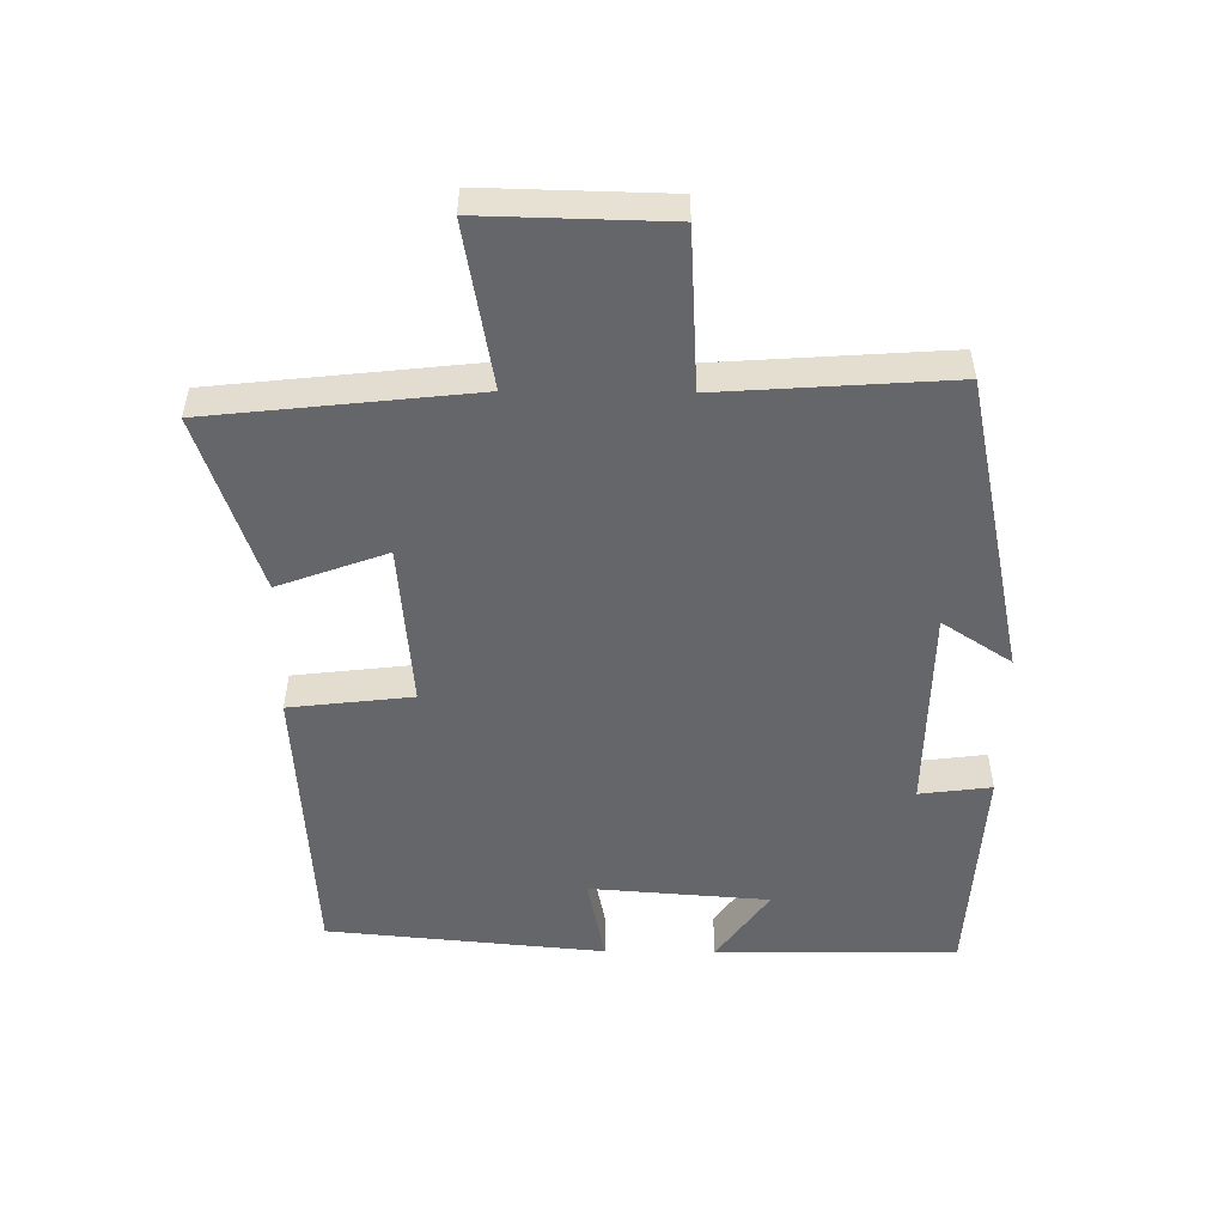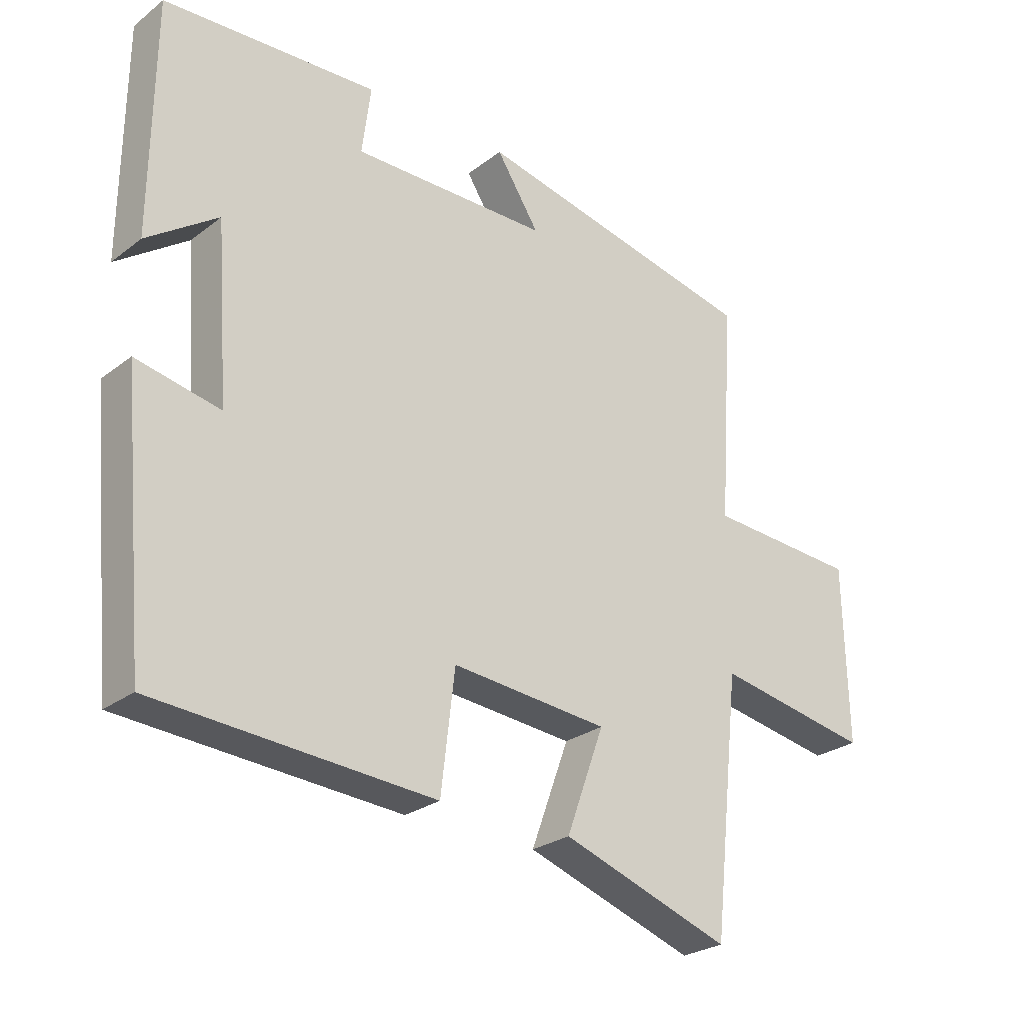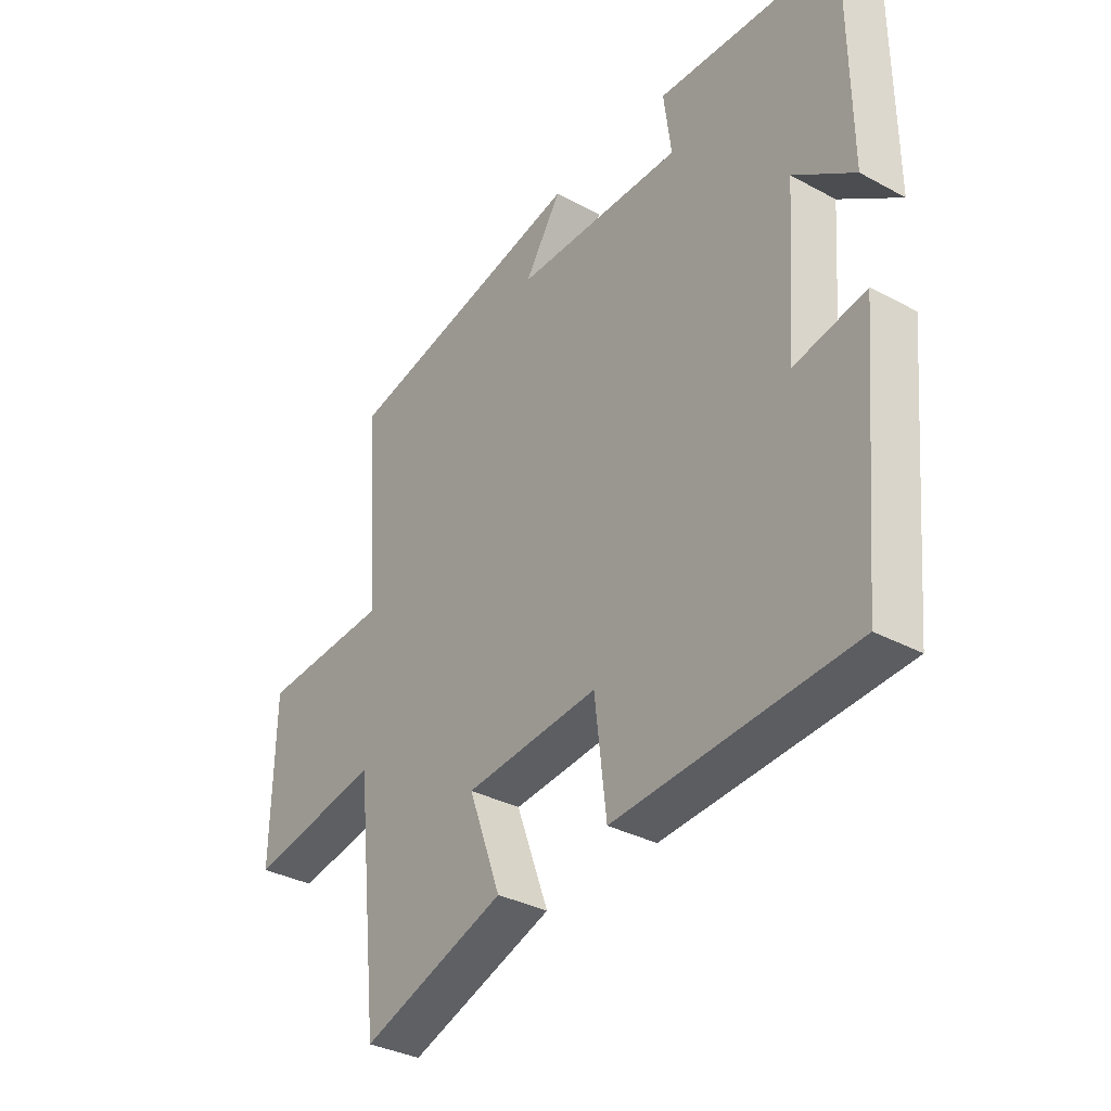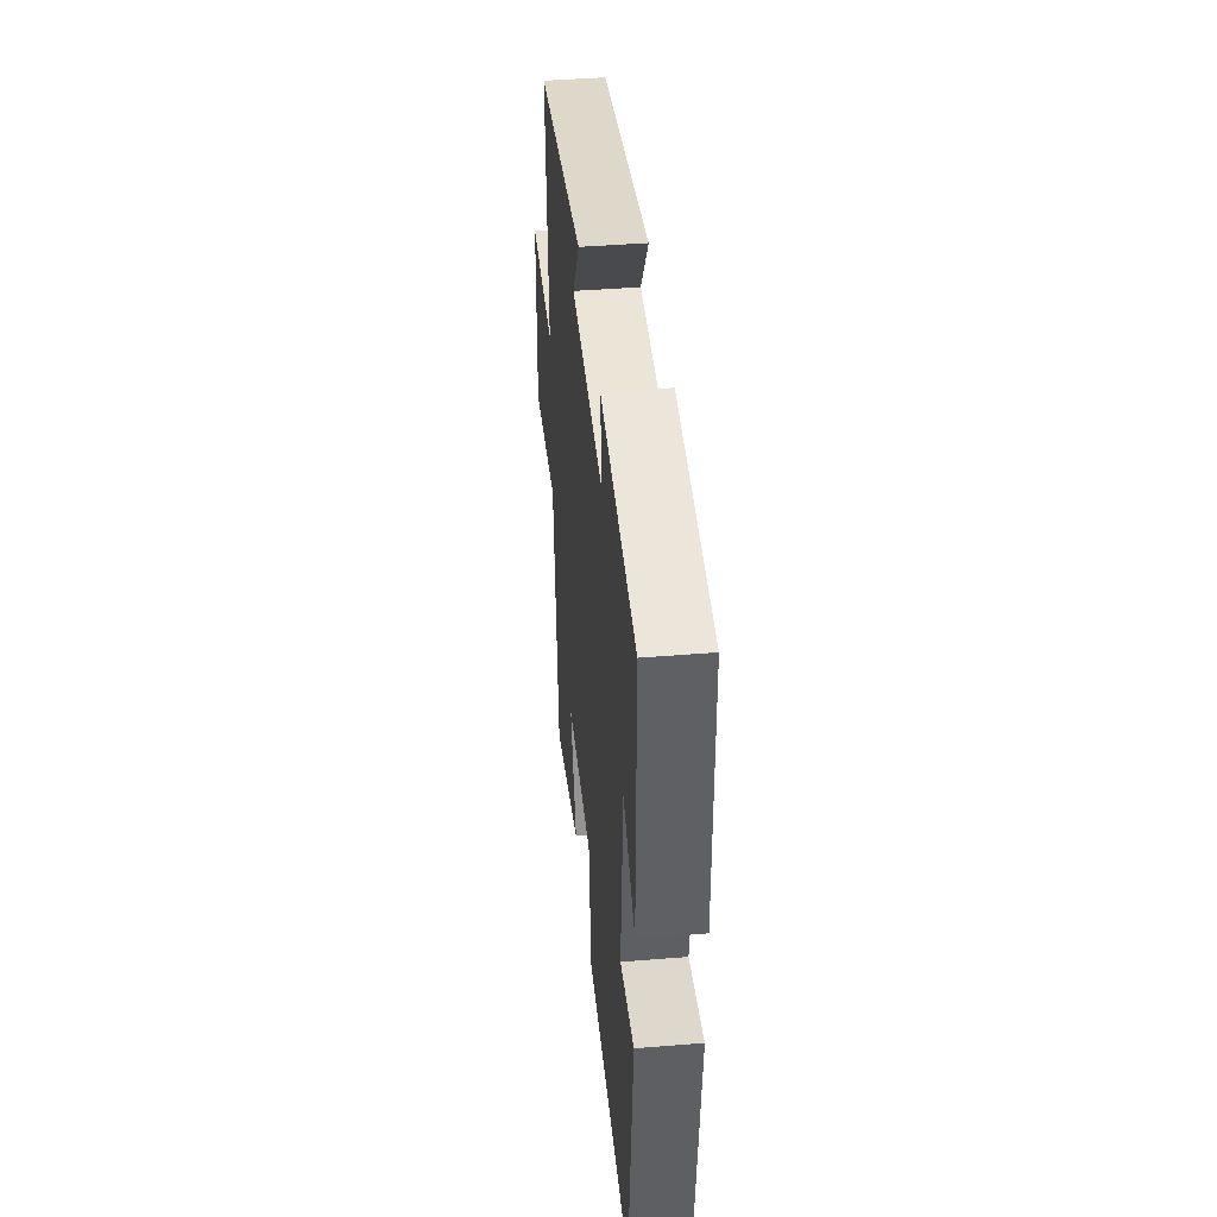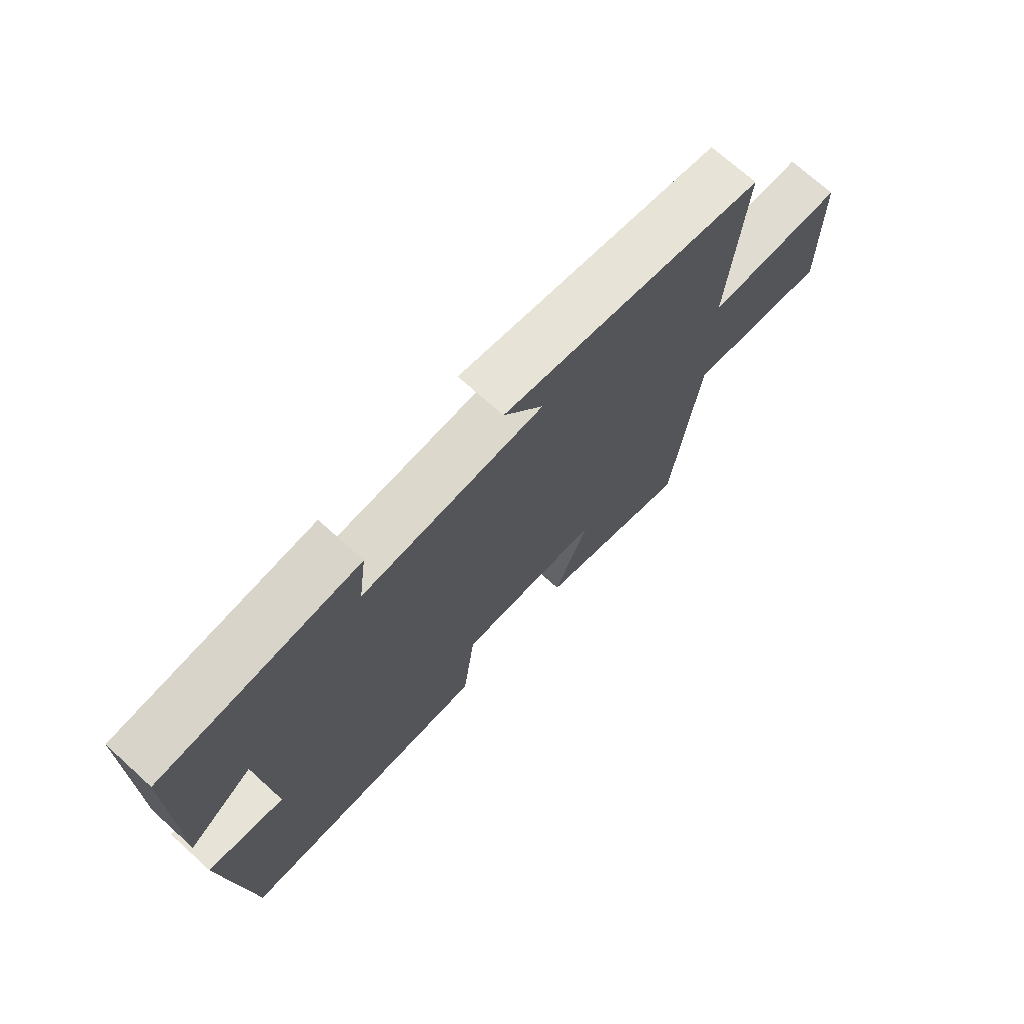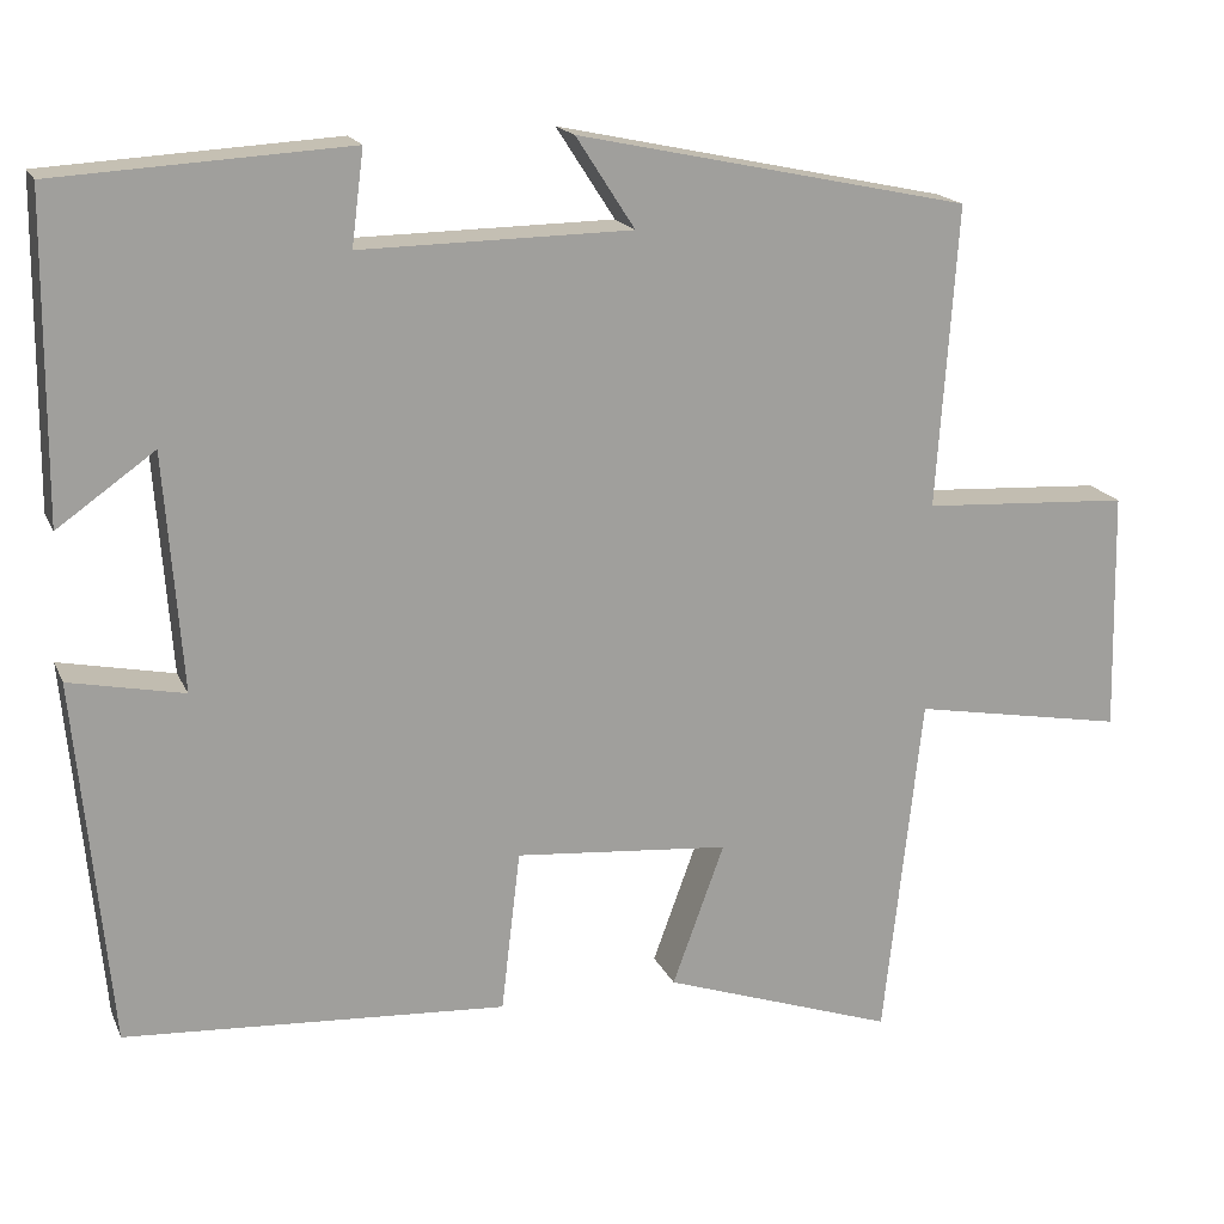
<metadata>
{"format":"obj","ext":"obj","renderer":"f3d","projection":"perspective","resolution":1024,"background":"white","views":[{"elev":-51.9,"azim":-90.6,"up":"+Y"},{"elev":-26.3,"azim":139.8,"up":"+Z"},{"elev":-34.1,"azim":53.9,"up":"+Z"},{"elev":43.3,"azim":84.5,"up":"+Z"},{"elev":72.0,"azim":132.1,"up":"+Z"},{"elev":17.7,"azim":161.7,"up":"+Z"}]}
</metadata>
<code>
v -0.524 0.07 0.403
v -0.07 0.07 0.5
v -0.138 0.07 0.395
v 0.174 0.07 0.391
v 0.16 0.07 0.5
v 0.497 0.07 0.481
v 0.5 0.07 0.115
v 0.388 0.07 0.194
v 0.368 0.07 -0.078
v 0.5 0.07 -0.051
v 0.461 0.07 -0.471
v 0.022 0.07 -0.5
v 0 0.07 -0.314
v -0.248 0.07 -0.336
v -0.188 0.07 -0.5
v -0.456 0.07 -0.592
v -0.5 0.07 -0.193
v -0.746 0.07 -0.237
v -0.74 0.07 0.041
v -0.5 0.07 0.055
v -0.524 0 0.403
v -0.07 0 0.5
v -0.138 0 0.395
v 0.174 0 0.391
v 0.16 0 0.5
v 0.497 0 0.481
v 0.5 0 0.115
v 0.388 0 0.194
v 0.368 0 -0.078
v 0.5 0 -0.051
v 0.461 0 -0.471
v 0.022 0 -0.5
v 0 0 -0.314
v -0.248 0 -0.336
v -0.188 0 -0.5
v -0.456 0 -0.592
v -0.5 0 -0.193
v -0.746 0 -0.237
v -0.74 0 0.041
v -0.5 0 0.055
f 17 18 19 20
f 16 17 20
f 15 16 20
f 14 15 20
f 13 14 20 1
f 11 12 13
f 10 11 13
f 9 10 13
f 8 9 13 1
f 6 7 8
f 5 6 8
f 4 5 8
f 3 4 8
f 3 8 1
f 1 2 3
f 40 39 38 37
f 40 37 36
f 40 36 35
f 40 35 34
f 21 40 34 33
f 33 32 31
f 33 31 30
f 33 30 29
f 21 33 29 28
f 28 27 26
f 28 26 25
f 28 25 24
f 28 24 23
f 21 28 23
f 23 22 21
f 1 21 22 2
f 2 22 23 3
f 3 23 24 4
f 4 24 25 5
f 5 25 26 6
f 6 26 27 7
f 7 27 28 8
f 8 28 29 9
f 9 29 30 10
f 10 30 31 11
f 11 31 32 12
f 12 32 33 13
f 13 33 34 14
f 14 34 35 15
f 15 35 36 16
f 16 36 37 17
f 17 37 38 18
f 18 38 39 19
f 19 39 40 20
f 20 40 21 1

</code>
